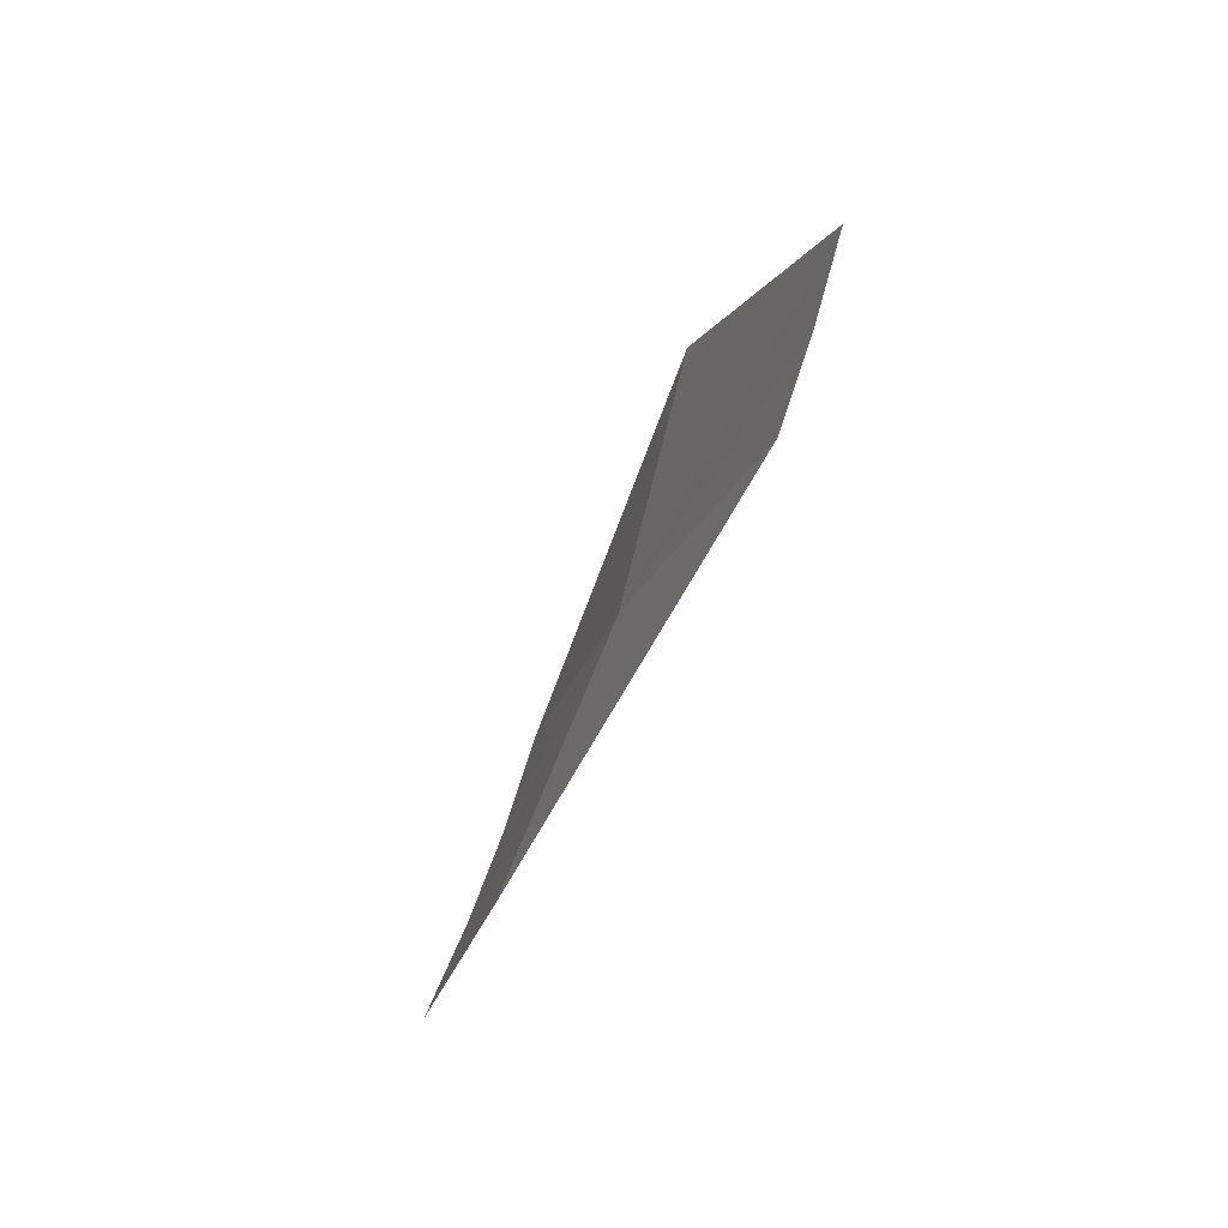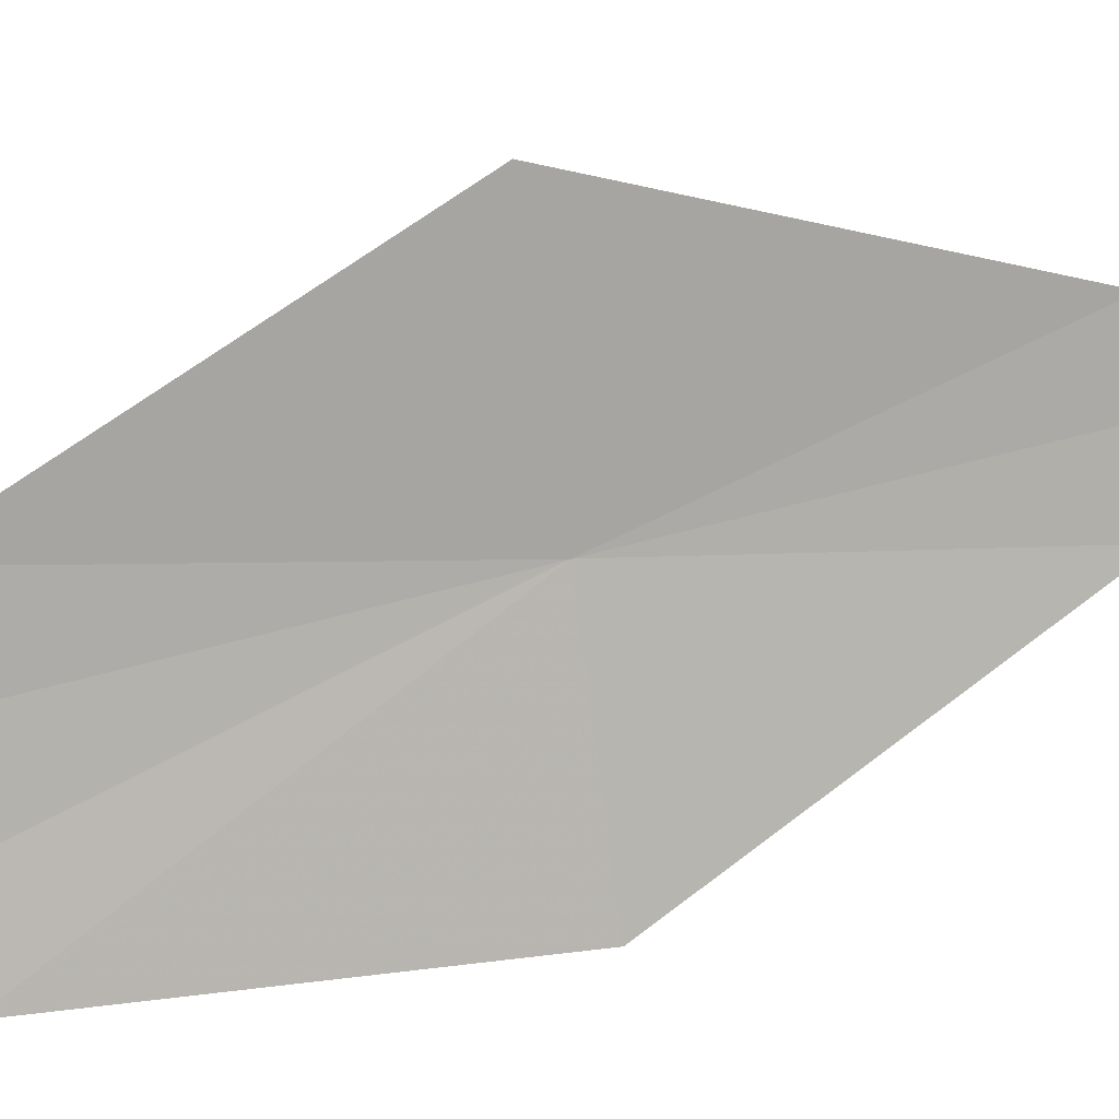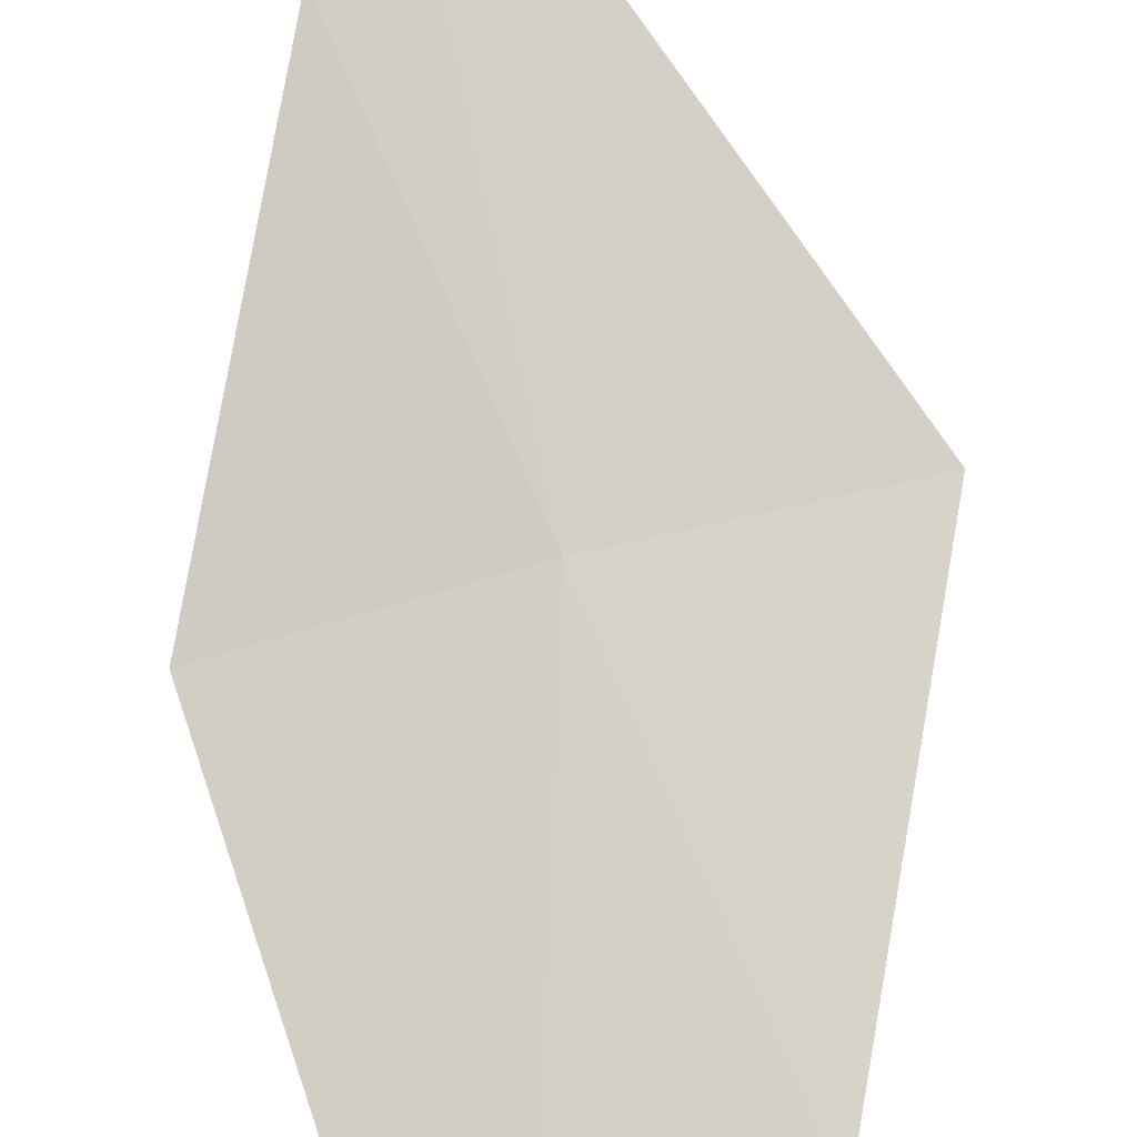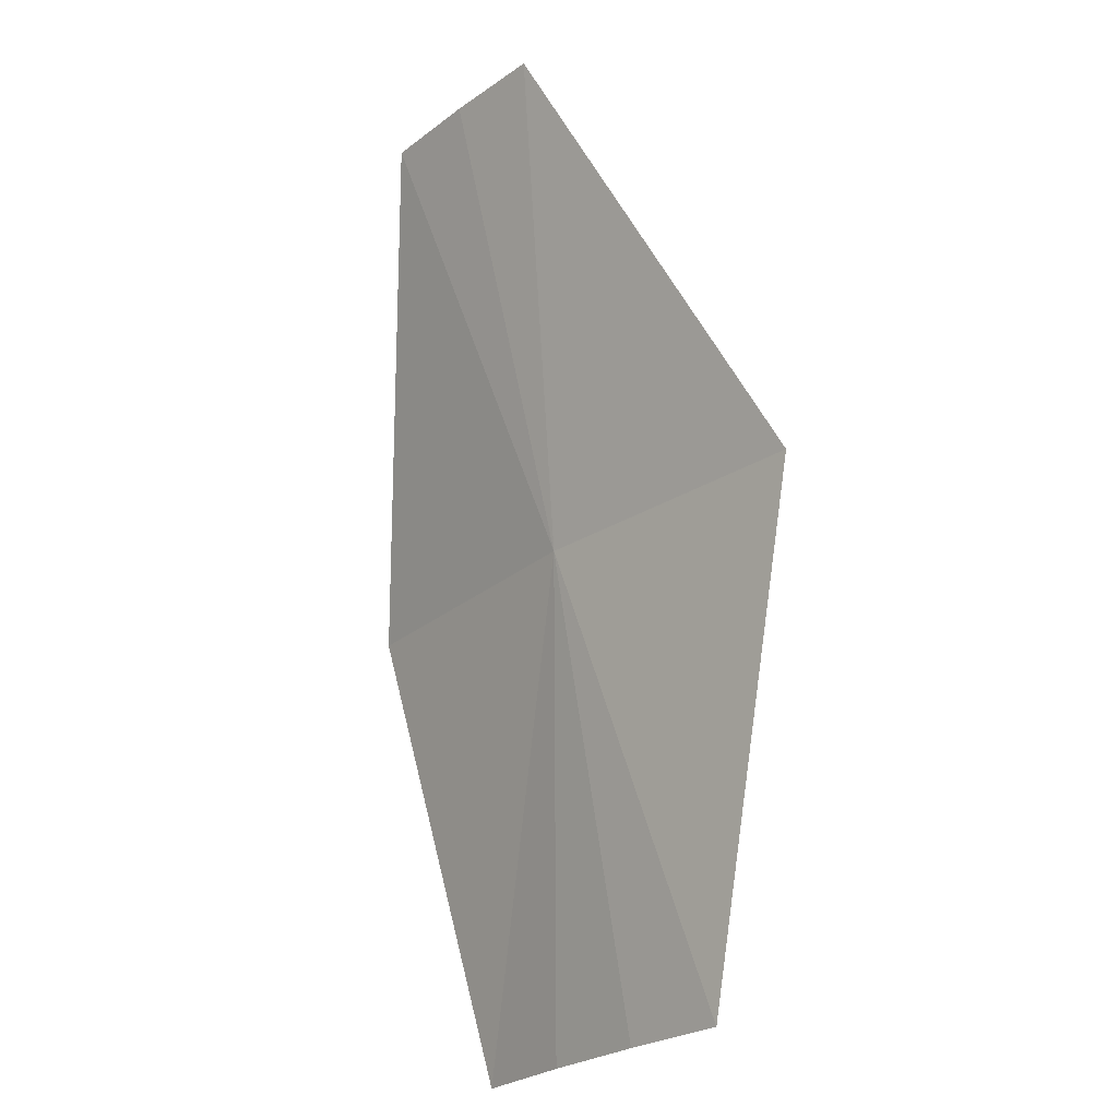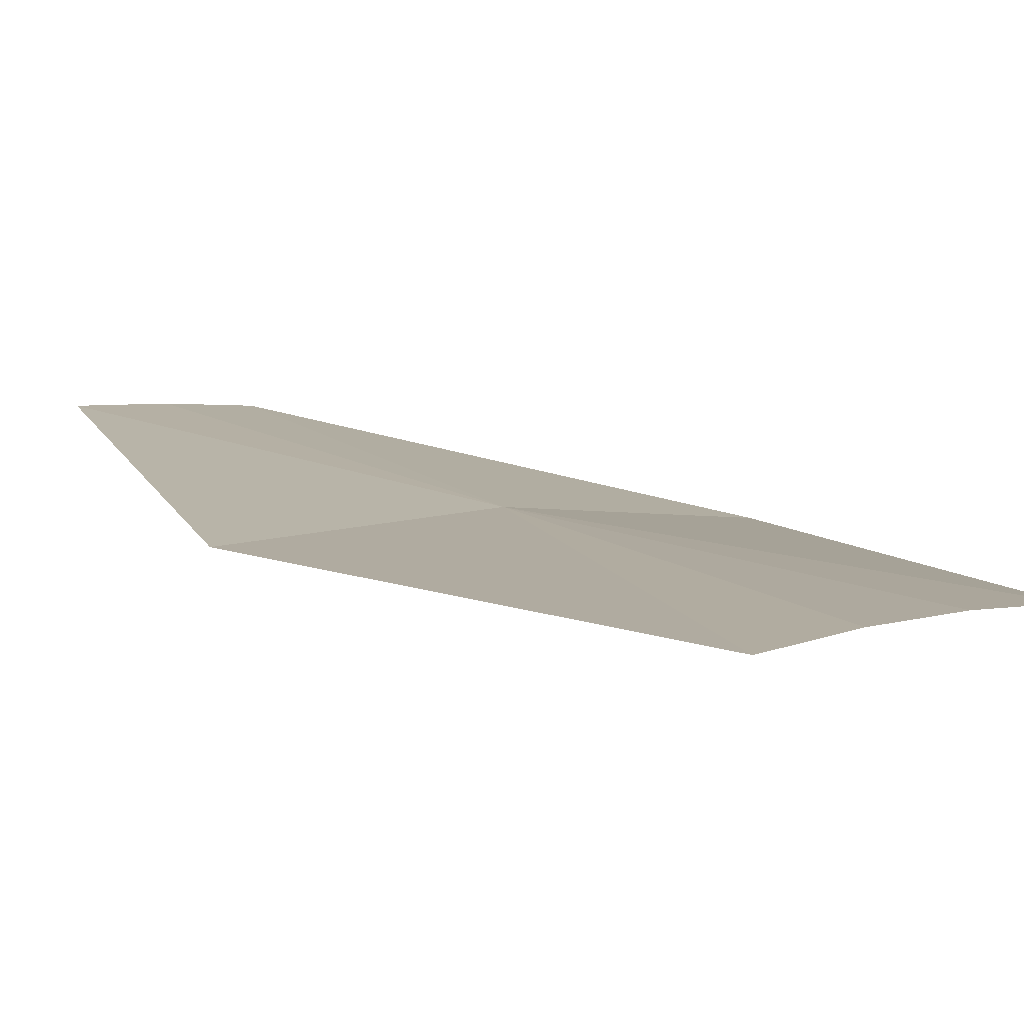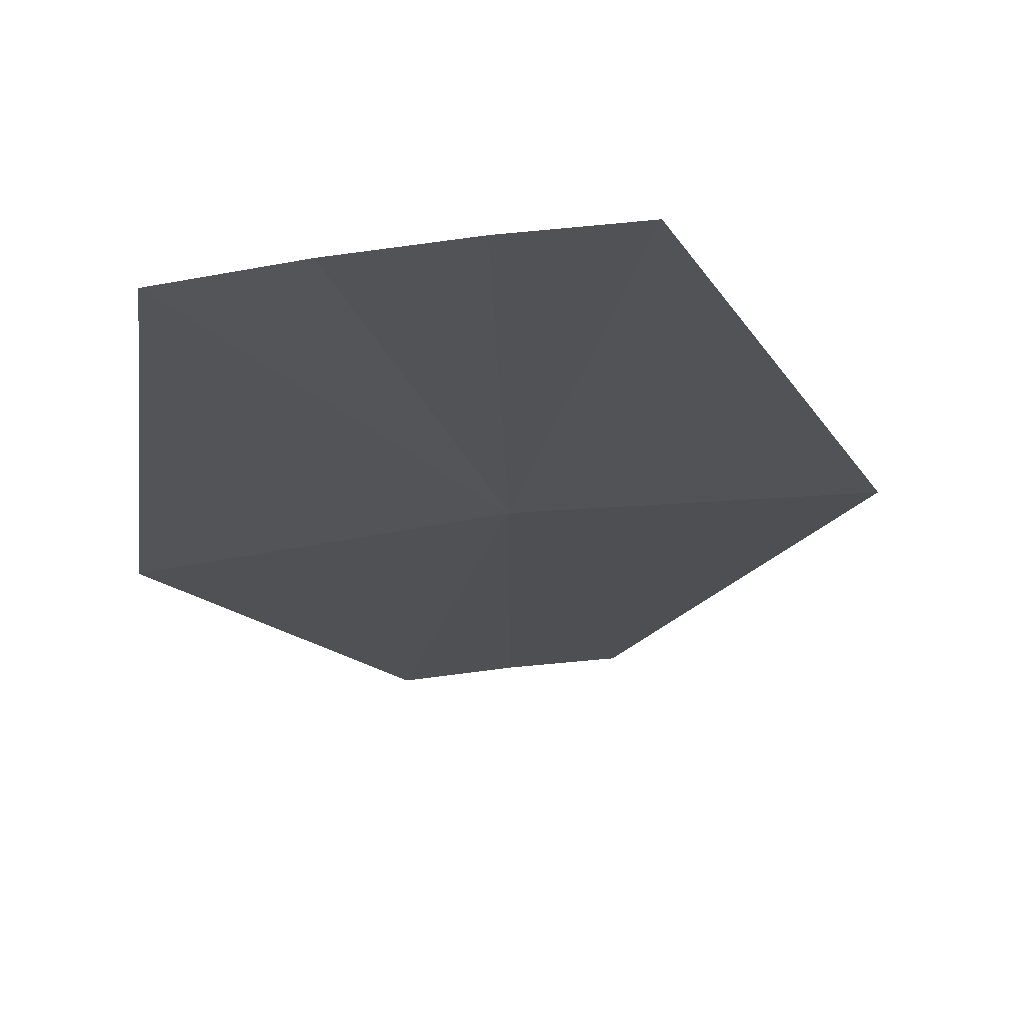
<metadata>
{"format":"obj","ext":"obj","renderer":"f3d","projection":"perspective","resolution":1024,"background":"white","views":[{"elev":59.8,"azim":98.9,"up":"+Z"},{"elev":-68.4,"azim":-82.1,"up":"+Y"},{"elev":61.8,"azim":168.0,"up":"+Y"},{"elev":-25.1,"azim":-138.0,"up":"+Z"},{"elev":-8.0,"azim":136.4,"up":"+Y"},{"elev":-36.0,"azim":-179.7,"up":"+Y"}]}
</metadata>
<code>
v 3.866 29.36 259.2
v 6.862 27.25 253.2
v 7.666 28.61 259.2
v 2.55 27.99 253.2
v -1.958e-14 29.62 259.2
v 4 27.82 253.2
v 5.438 27.57 253.2
v 2.598 31.36 265.1
v 3.892 31.22 265.1
v 5.179 31.04 265.1
f 1 2 3
f 1 4 6
f 1 6 7
f 1 7 2
f 1 9 8
f 1 10 9
f 1 3 10
f 1 5 4
f 1 8 5

</code>
